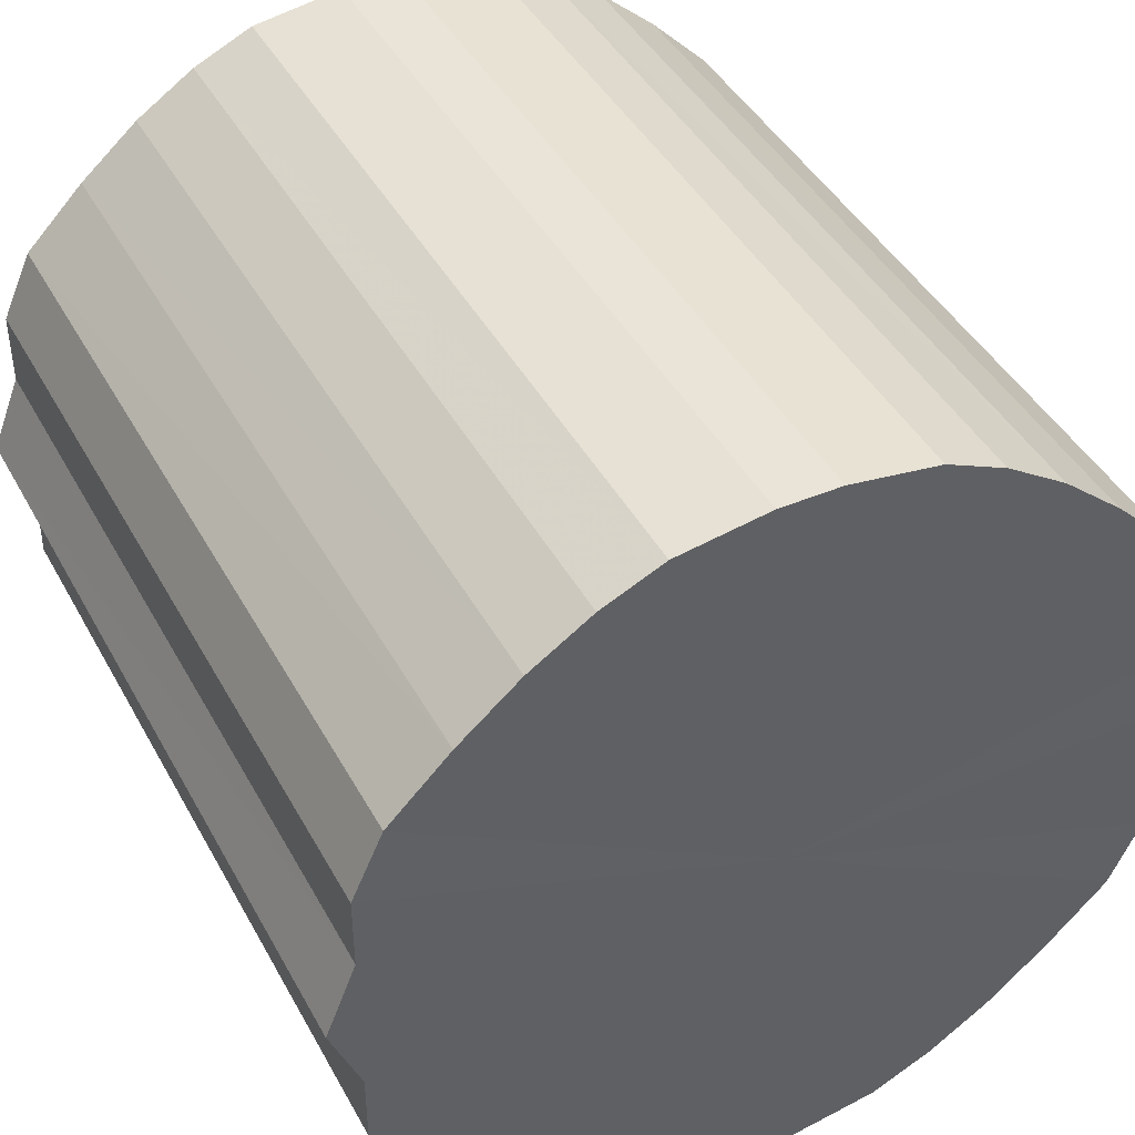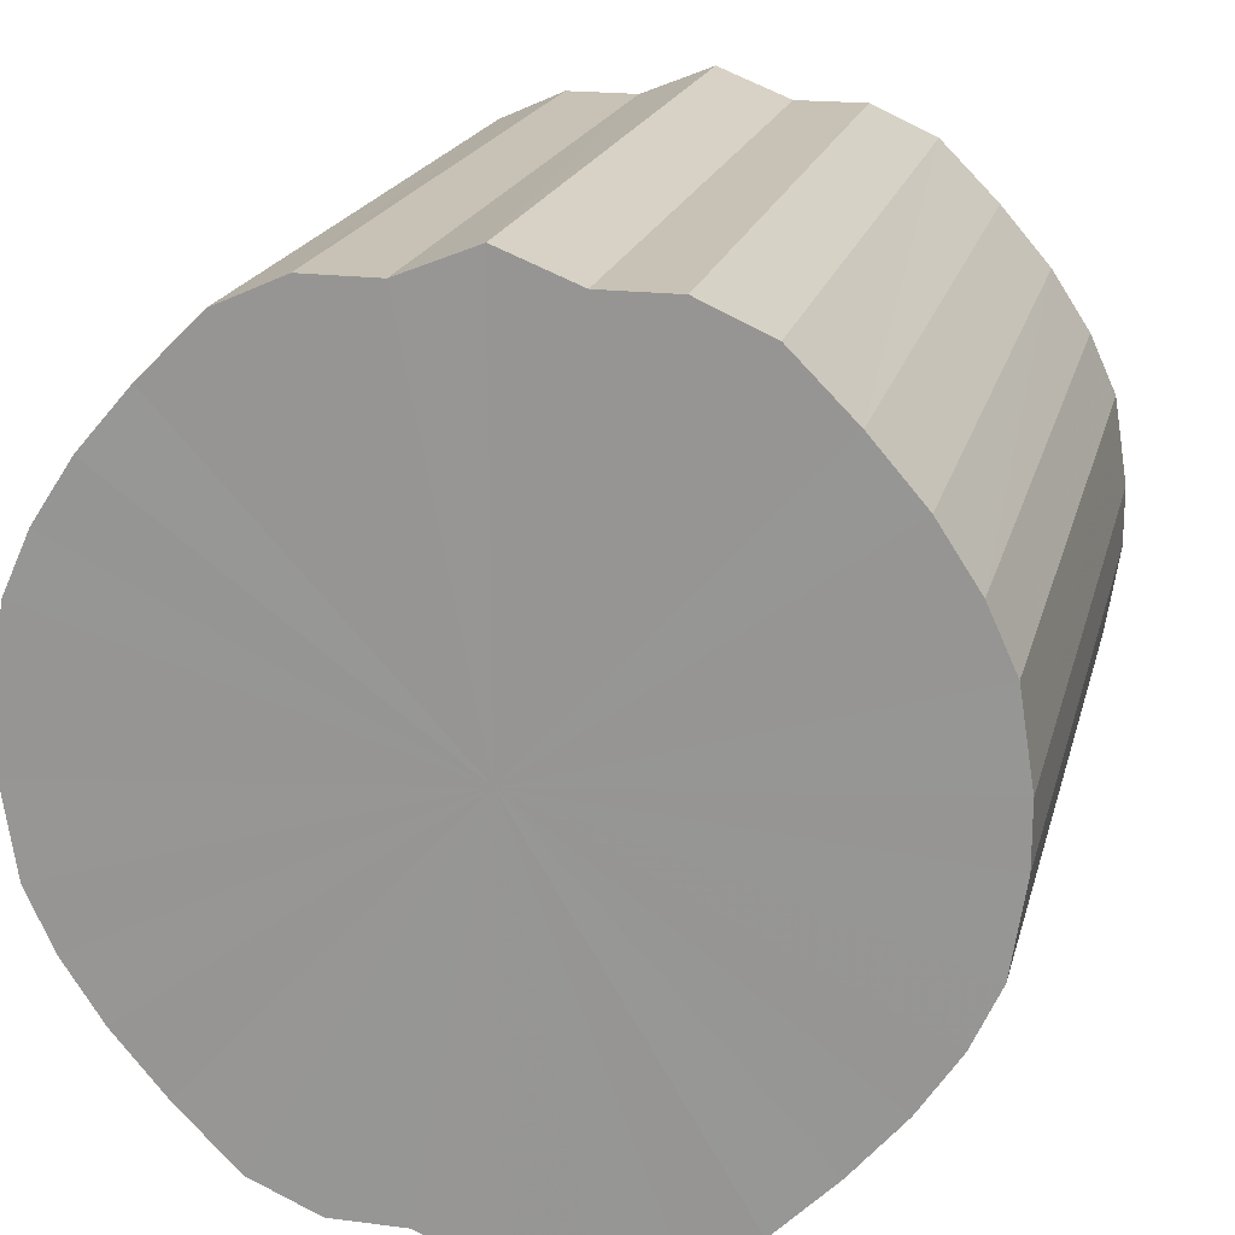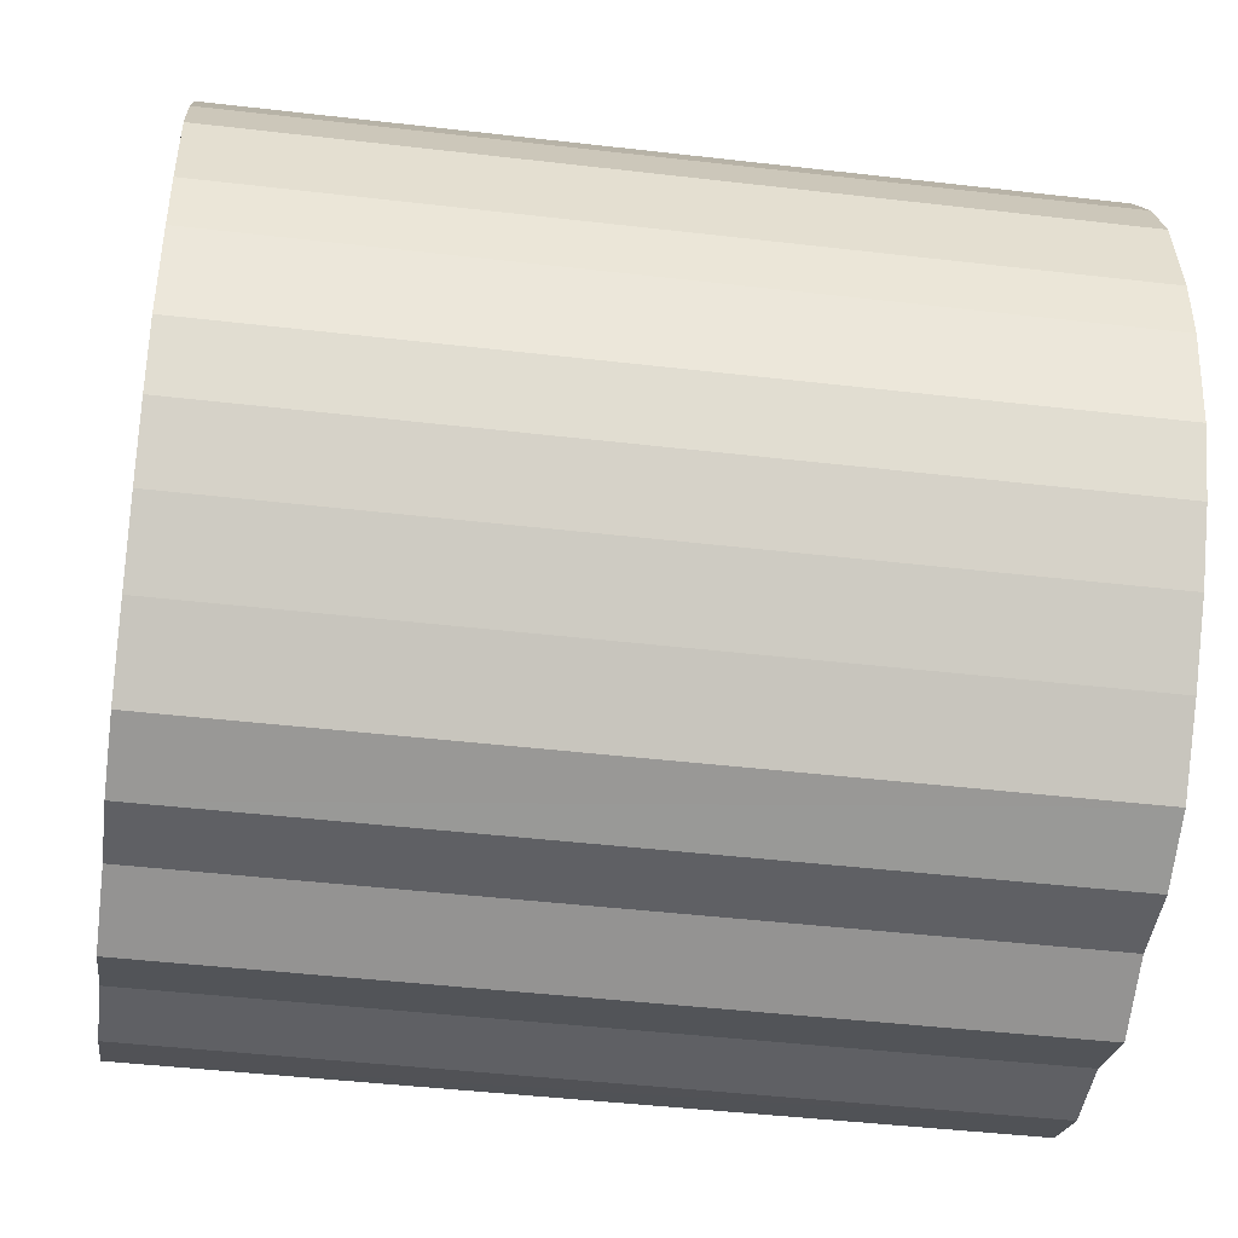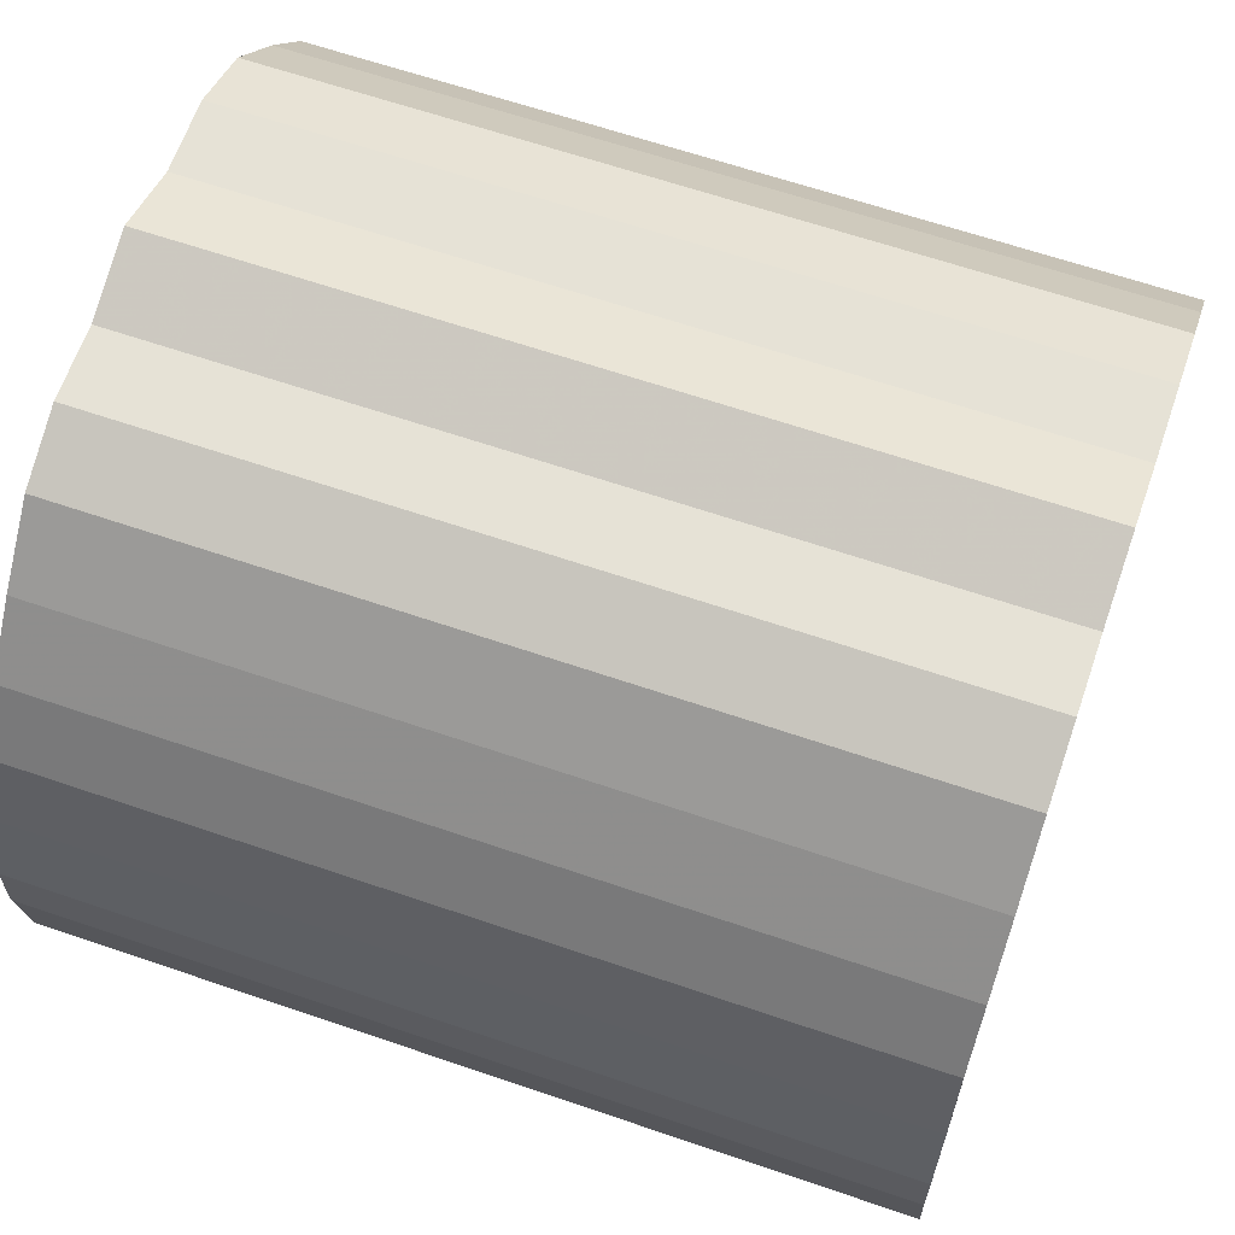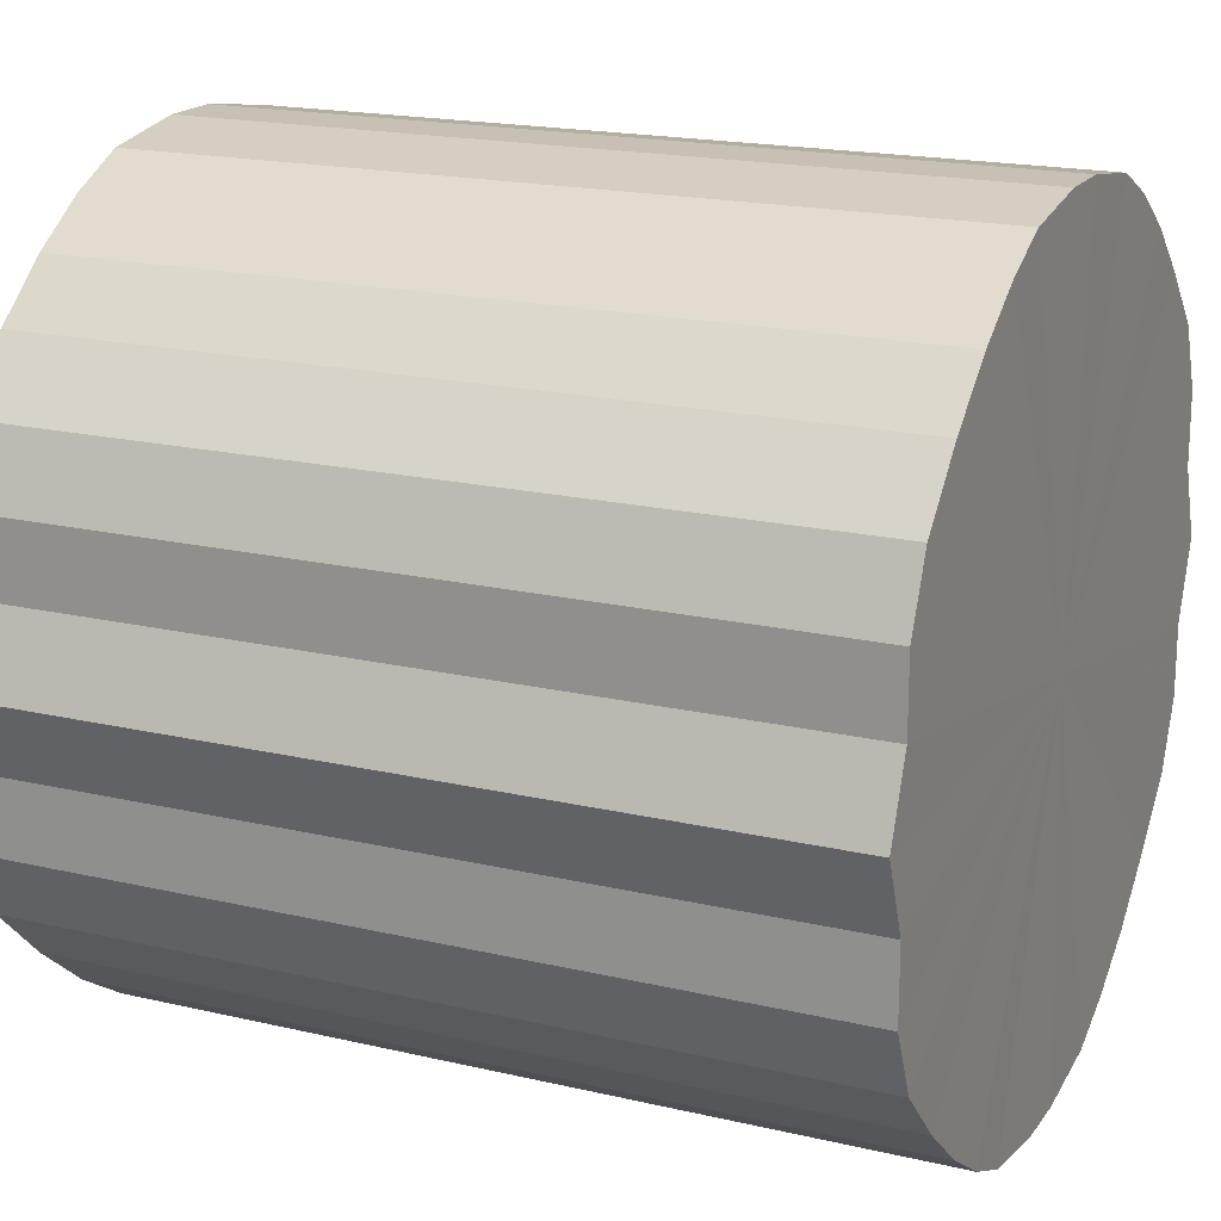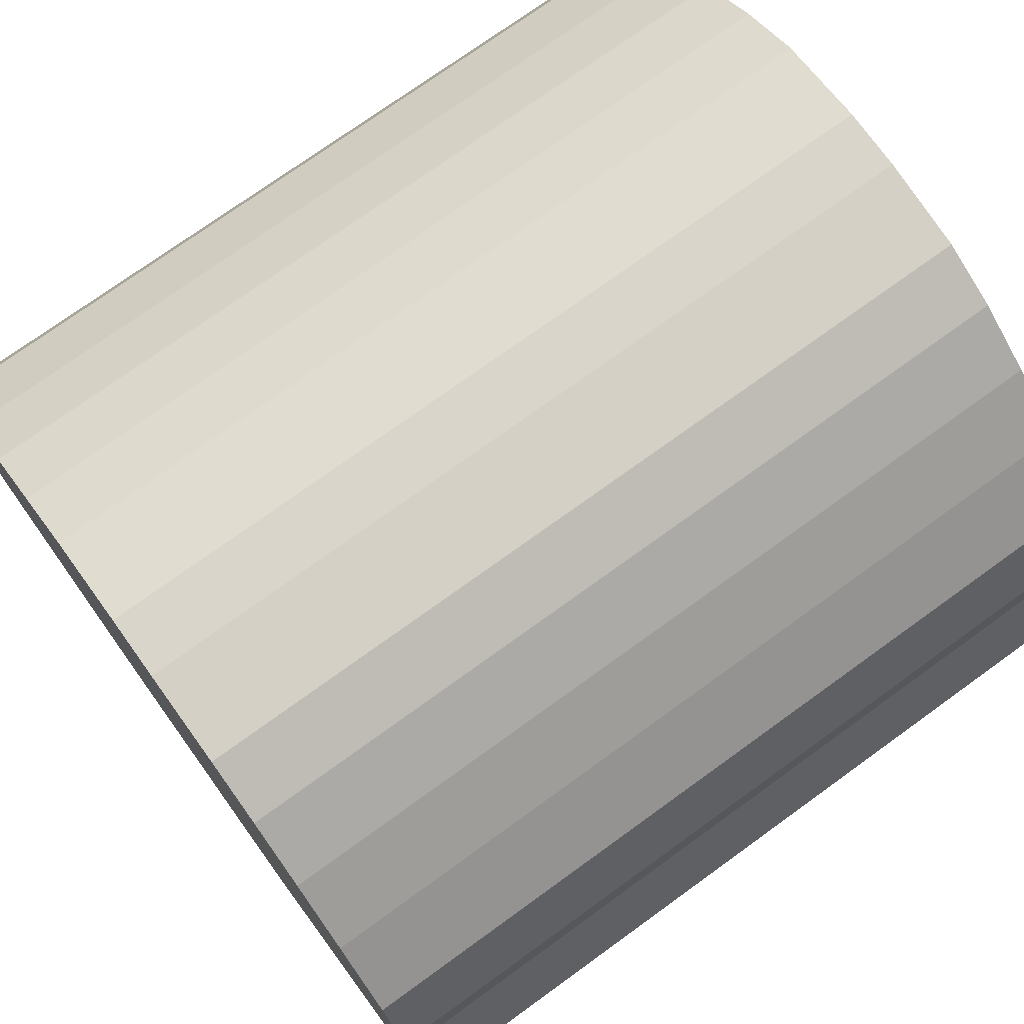
<metadata>
{"format":"obj","ext":"obj","renderer":"f3d","projection":"perspective","resolution":1024,"background":"white","views":[{"elev":42.9,"azim":-116.8,"up":"+Z"},{"elev":19.1,"azim":103.4,"up":"+Y"},{"elev":-44.8,"azim":172.3,"up":"+Y"},{"elev":63.8,"azim":-160.9,"up":"+Y"},{"elev":18.5,"azim":24.3,"up":"+Z"},{"elev":74.2,"azim":-35.9,"up":"+Z"}]}
</metadata>
<code>
o 19008
v 2166 1871 13.63
v 2166 1871 13.65
v 2167 1871 13.63
v 2166 1871 13.68
v 2167 1871 13.65
v 2166 1871 13.6
v 2167 1871 13.6
v 2166 1871 13.7
v 2167 1871 13.68
v 2166 1871 13.58
v 2167 1871 13.58
v 2166 1871 13.72
v 2167 1871 13.7
v 2166 1871 13.56
v 2167 1871 13.56
v 2166 1871 13.74
v 2167 1871 13.72
v 2166 1871 13.54
v 2167 1871 13.54
v 2166 1871 13.75
v 2167 1871 13.74
v 2166 1871 13.52
v 2167 1871 13.52
v 2166 1871 13.76
v 2167 1871 13.75
v 2166 1871 13.51
v 2167 1871 13.51
v 2166 1871 13.76
v 2167 1871 13.76
v 2166 1871 13.5
v 2167 1871 13.5
v 2166 1871 13.76
v 2167 1871 13.76
v 2166 1871 13.49
v 2167 1871 13.49
v 2166 1871 13.76
v 2167 1871 13.76
v 2166 1871 13.49
v 2167 1871 13.49
v 2166 1871 13.75
v 2167 1871 13.76
v 2166 1871 13.5
v 2167 1871 13.5
v 2166 1871 13.74
v 2167 1871 13.75
v 2166 1871 13.51
v 2167 1871 13.51
v 2166 1871 13.72
v 2167 1871 13.74
v 2166 1871 13.52
v 2167 1871 13.52
v 2166 1871 13.7
v 2167 1871 13.72
v 2166 1871 13.54
v 2167 1871 13.54
v 2166 1871 13.68
v 2167 1871 13.7
v 2166 1871 13.56
v 2167 1871 13.56
v 2166 1871 13.65
v 2167 1871 13.68
v 2166 1871 13.58
v 2167 1871 13.58
v 2166 1871 13.63
v 2167 1871 13.65
v 2166 1871 13.6
v 2167 1871 13.6
v 2167 1871 13.63
v 2167 1871 13.63
v 2166 1871 13.65
v 2167 1871 13.65
v 2166 1871 13.68
v 2167 1871 13.68
v 2167 1871 13.6
v 2166 1871 13.63
v 2167 1871 13.58
v 2166 1871 13.6
v 2166 1871 13.7
v 2167 1871 13.7
v 2167 1871 13.56
v 2166 1871 13.58
v 2167 1871 13.54
v 2166 1871 13.56
v 2166 1871 13.72
v 2167 1871 13.72
v 2167 1871 13.52
v 2166 1871 13.54
v 2167 1871 13.51
v 2166 1871 13.52
v 2166 1871 13.74
v 2167 1871 13.74
v 2167 1871 13.5
v 2166 1871 13.51
v 2167 1871 13.49
v 2166 1871 13.5
v 2166 1871 13.75
v 2167 1871 13.75
v 2167 1871 13.49
v 2166 1871 13.49
v 2167 1871 13.5
v 2166 1871 13.49
v 2166 1871 13.76
v 2167 1871 13.76
v 2167 1871 13.51
v 2166 1871 13.5
v 2167 1871 13.52
v 2166 1871 13.51
v 2166 1871 13.76
v 2167 1871 13.76
v 2167 1871 13.54
v 2166 1871 13.52
v 2167 1871 13.56
v 2166 1871 13.54
v 2166 1871 13.76
v 2167 1871 13.76
v 2167 1871 13.58
v 2166 1871 13.56
v 2167 1871 13.6
v 2166 1871 13.58
v 2166 1871 13.76
v 2167 1871 13.76
v 2167 1871 13.63
v 2166 1871 13.6
v 2167 1871 13.65
v 2166 1871 13.63
v 2166 1871 13.75
v 2167 1871 13.75
v 2167 1871 13.68
v 2166 1871 13.65
v 2167 1871 13.7
v 2166 1871 13.68
v 2166 1871 13.74
v 2167 1871 13.74
v 2167 1871 13.72
v 2166 1871 13.7
v 2166 1871 13.72
v 2166 1871 13.63
v 2166 1871 13.65
v 2166 1871 13.63
v 2166 1871 13.68
v 2166 1871 13.6
v 2166 1871 13.7
v 2166 1871 13.58
v 2166 1871 13.72
v 2166 1871 13.56
v 2166 1871 13.74
v 2166 1871 13.54
v 2166 1871 13.75
v 2166 1871 13.52
v 2166 1871 13.76
v 2166 1871 13.51
v 2166 1871 13.76
v 2166 1871 13.5
v 2166 1871 13.76
v 2166 1871 13.49
v 2166 1871 13.76
v 2166 1871 13.49
v 2166 1871 13.75
v 2166 1871 13.5
v 2166 1871 13.74
v 2166 1871 13.51
v 2166 1871 13.72
v 2166 1871 13.52
v 2166 1871 13.7
v 2166 1871 13.54
v 2166 1871 13.68
v 2166 1871 13.56
v 2166 1871 13.65
v 2166 1871 13.58
v 2166 1871 13.63
v 2166 1871 13.6
v 2167 1871 13.63
v 2167 1871 13.63
v 2167 1871 13.65
v 2167 1871 13.6
v 2167 1871 13.68
v 2167 1871 13.58
v 2167 1871 13.7
v 2167 1871 13.56
v 2167 1871 13.72
v 2167 1871 13.54
v 2167 1871 13.74
v 2167 1871 13.52
v 2167 1871 13.75
v 2167 1871 13.51
v 2167 1871 13.76
v 2167 1871 13.5
v 2167 1871 13.76
v 2167 1871 13.49
v 2167 1871 13.76
v 2167 1871 13.49
v 2167 1871 13.76
v 2167 1871 13.5
v 2167 1871 13.75
v 2167 1871 13.51
v 2167 1871 13.74
v 2167 1871 13.52
v 2167 1871 13.72
v 2167 1871 13.54
v 2167 1871 13.7
v 2167 1871 13.56
v 2167 1871 13.68
v 2167 1871 13.58
v 2167 1871 13.65
v 2167 1871 13.6
v 2167 1871 13.63
f 1 2 3
f 2 4 5
f 6 1 7
f 4 8 9
f 10 6 11
f 8 12 13
f 14 10 15
f 12 16 17
f 18 14 19
f 16 20 21
f 22 18 23
f 20 24 25
f 26 22 27
f 24 28 29
f 30 26 31
f 28 32 33
f 34 30 35
f 32 36 37
f 38 34 39
f 36 40 41
f 42 38 43
f 40 44 45
f 46 42 47
f 44 48 49
f 50 46 51
f 48 52 53
f 54 50 55
f 52 56 57
f 58 54 59
f 56 60 61
f 62 58 63
f 60 64 65
f 66 62 67
f 64 66 68
f 69 70 71
f 71 72 73
f 74 75 69
f 76 77 74
f 73 78 79
f 80 81 76
f 82 83 80
f 79 84 85
f 86 87 82
f 88 89 86
f 85 90 91
f 92 93 88
f 94 95 92
f 91 96 97
f 98 99 94
f 100 101 98
f 97 102 103
f 104 105 100
f 106 107 104
f 103 108 109
f 110 111 106
f 112 113 110
f 109 114 115
f 116 117 112
f 118 119 116
f 115 120 121
f 122 123 118
f 124 125 122
f 121 126 127
f 128 129 124
f 130 131 128
f 127 132 133
f 134 135 130
f 133 136 134
f 137 138 139
f 137 140 138
f 137 139 141
f 137 142 140
f 137 141 143
f 137 144 142
f 137 143 145
f 137 146 144
f 137 145 147
f 137 148 146
f 137 147 149
f 137 150 148
f 137 149 151
f 137 152 150
f 137 151 153
f 137 154 152
f 137 153 155
f 137 156 154
f 137 155 157
f 137 158 156
f 137 157 159
f 137 160 158
f 137 159 161
f 137 162 160
f 137 161 163
f 137 164 162
f 137 163 165
f 137 166 164
f 137 165 167
f 137 168 166
f 137 167 169
f 137 170 168
f 137 169 171
f 137 171 170
f 172 173 174
f 172 175 173
f 172 174 176
f 172 177 175
f 172 176 178
f 172 179 177
f 172 178 180
f 172 181 179
f 172 180 182
f 172 183 181
f 172 182 184
f 172 185 183
f 172 184 186
f 172 187 185
f 172 186 188
f 172 189 187
f 172 188 190
f 172 191 189
f 172 190 192
f 172 193 191
f 172 192 194
f 172 195 193
f 172 194 196
f 172 197 195
f 172 196 198
f 172 199 197
f 172 198 200
f 172 201 199
f 172 200 202
f 172 203 201
f 172 202 204
f 172 205 203
f 172 204 206
f 172 206 205

</code>
